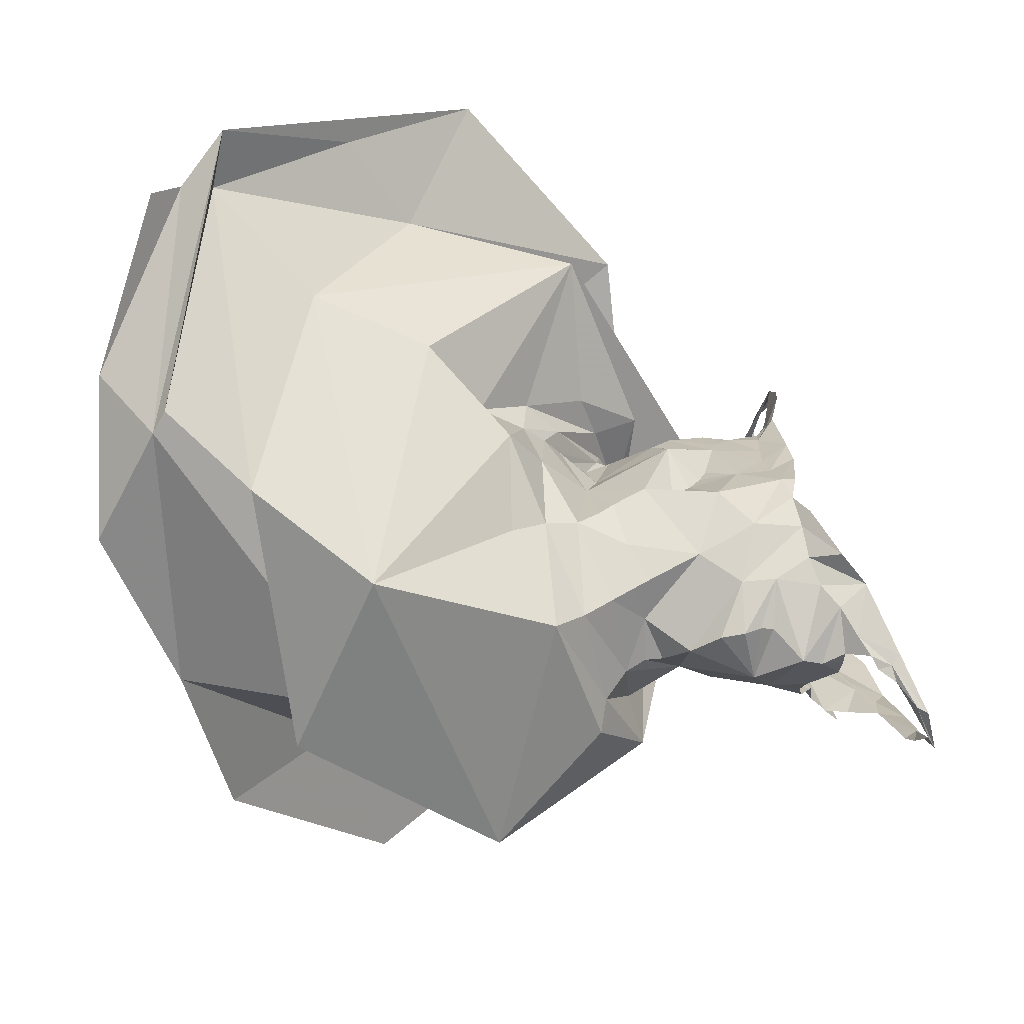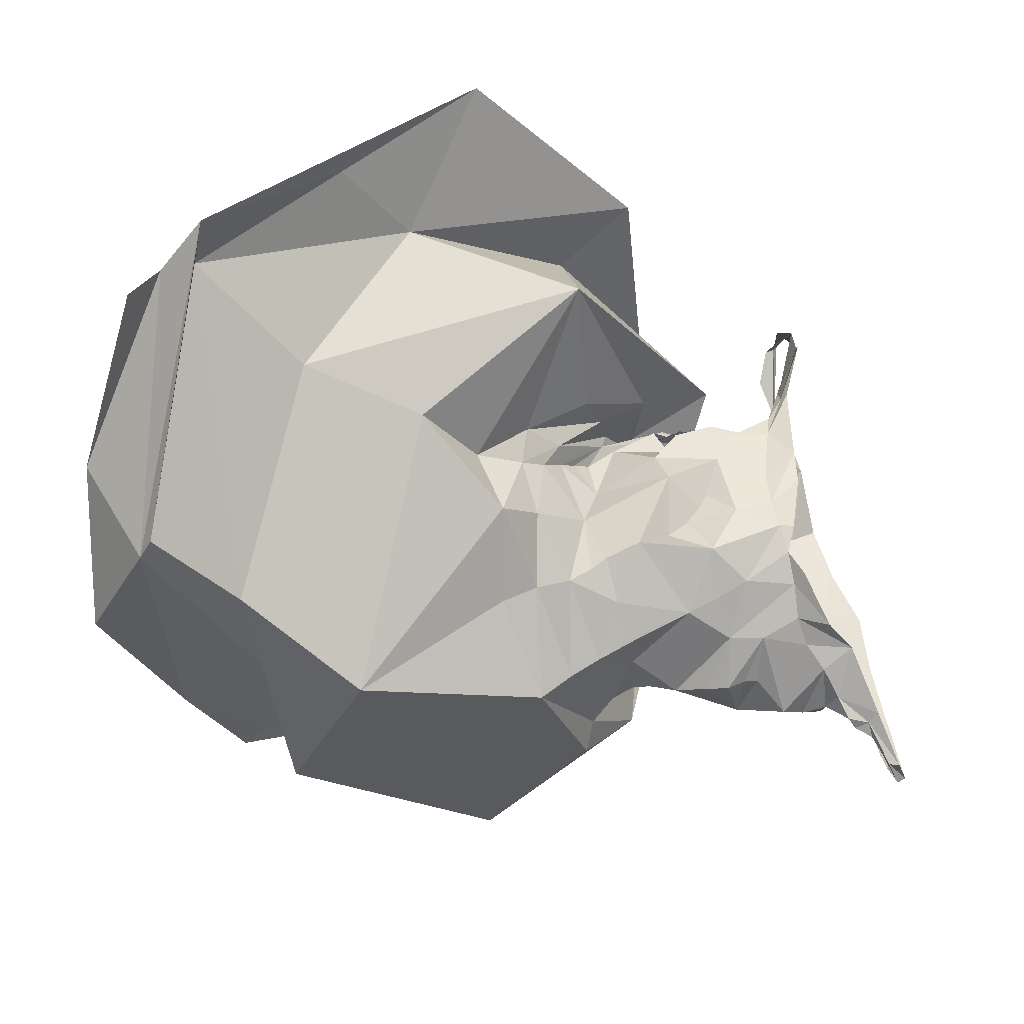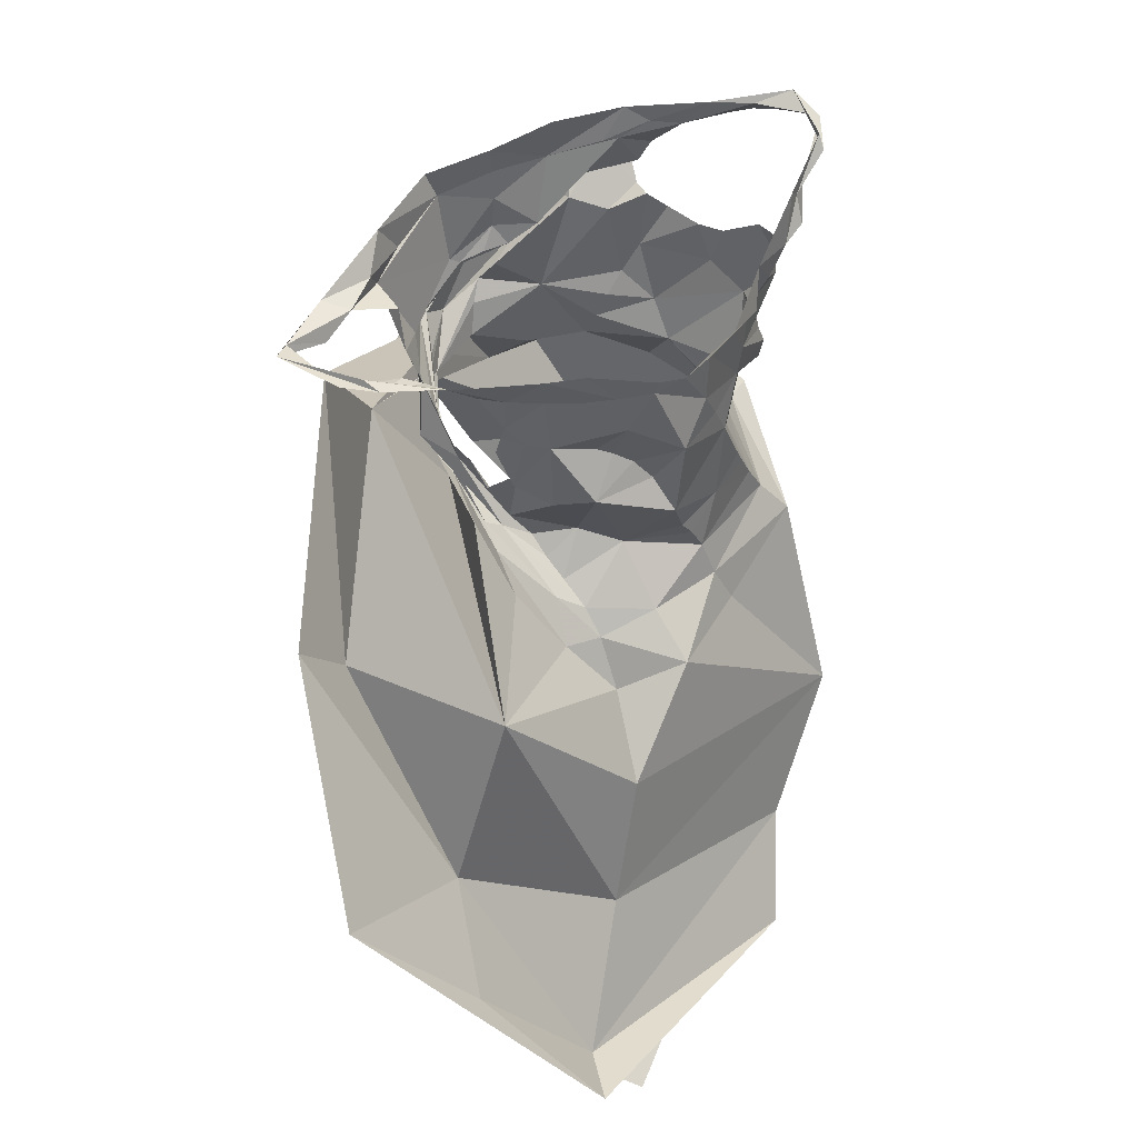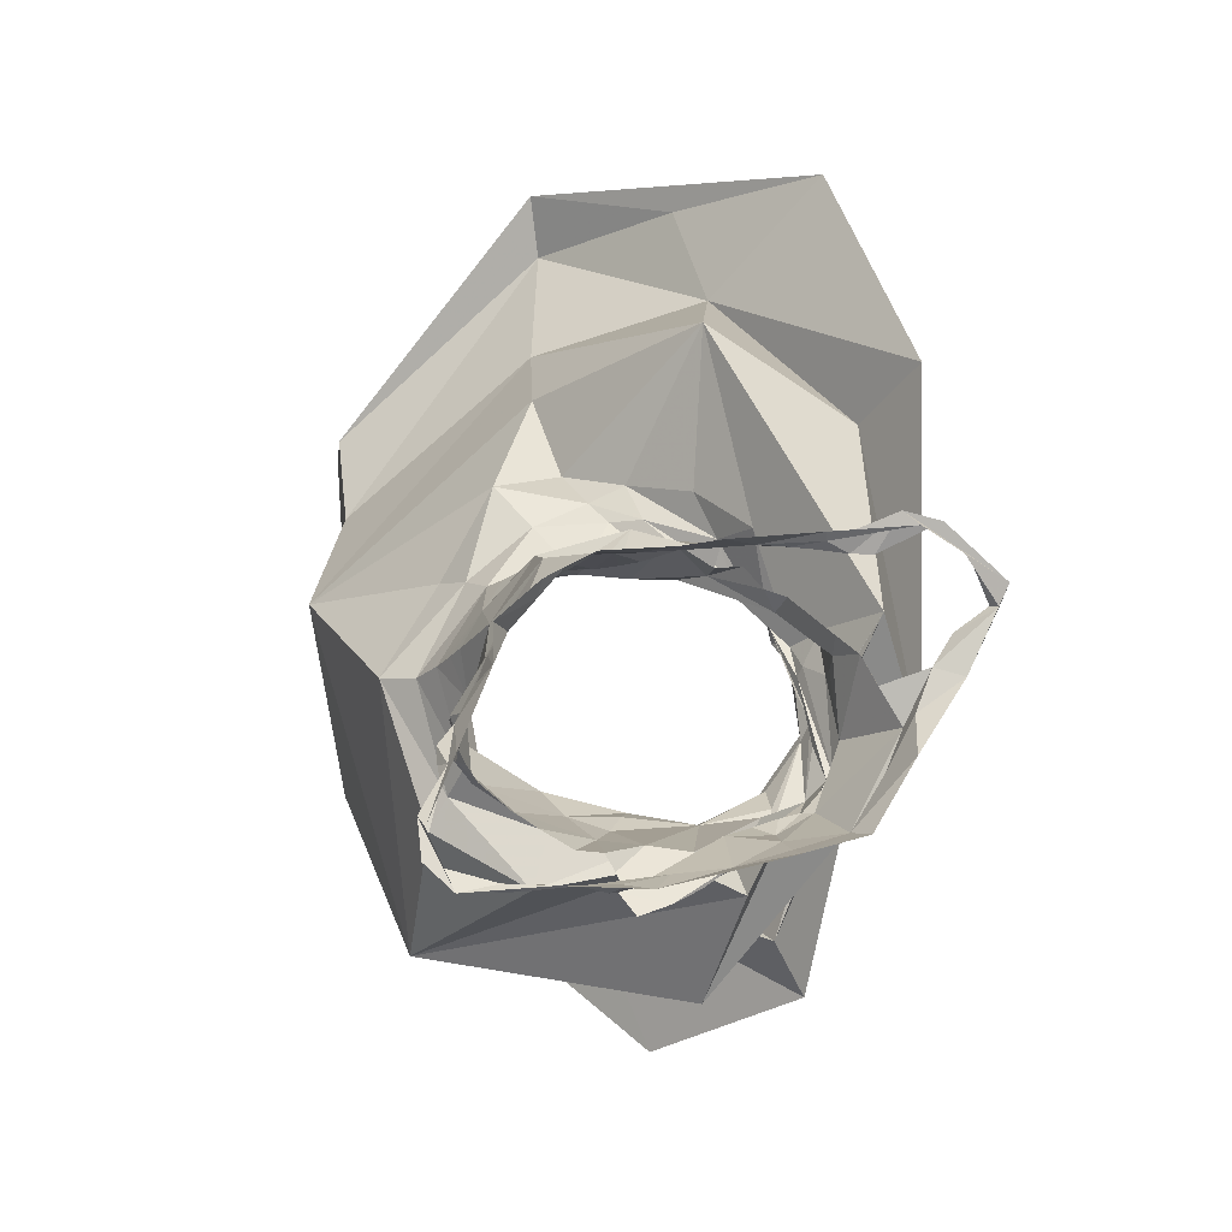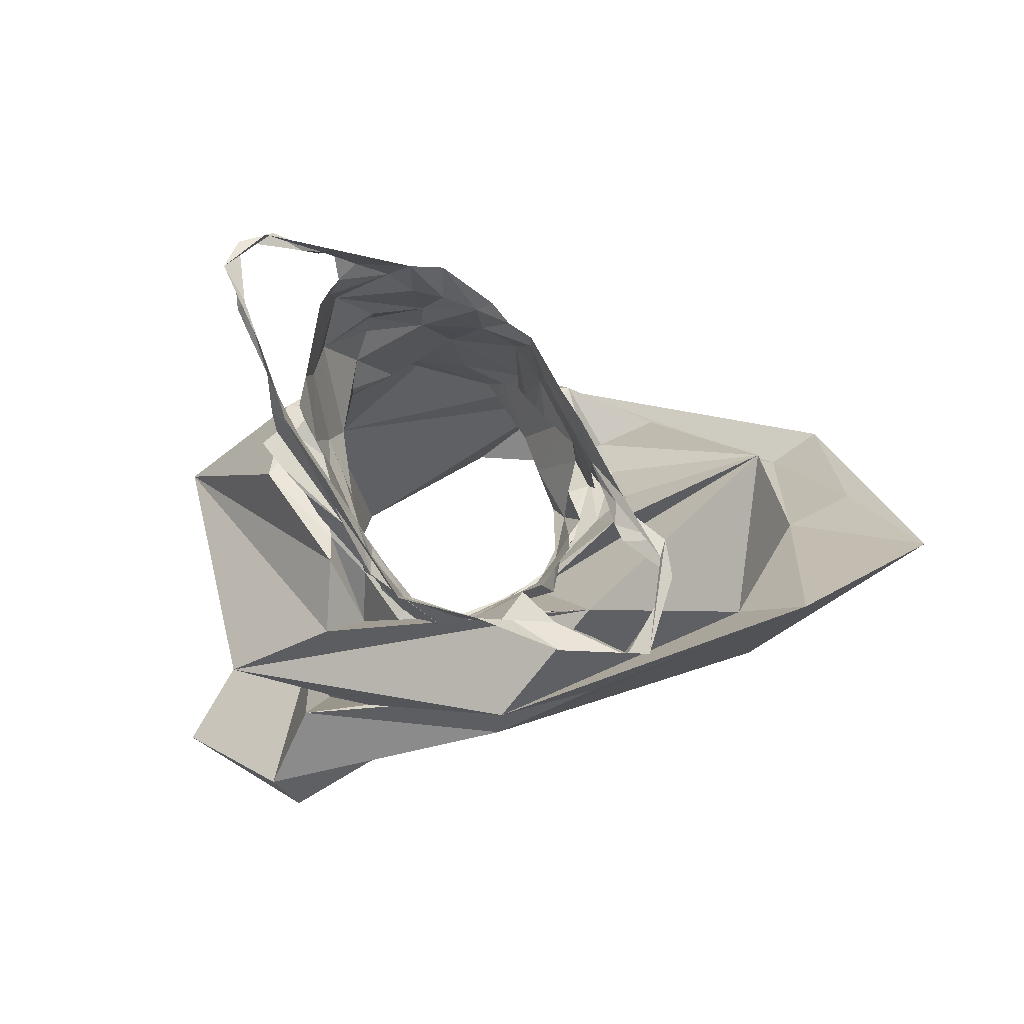
<metadata>
{"format":"obj","ext":"obj","renderer":"f3d","projection":"perspective","resolution":1024,"background":"white","views":[{"elev":17.0,"azim":85.7,"up":"+Z"},{"elev":45.0,"azim":89.3,"up":"+Z"},{"elev":46.3,"azim":-1.4,"up":"+Y"},{"elev":0.4,"azim":167.9,"up":"+Z"},{"elev":73.8,"azim":-113.1,"up":"+Y"}]}
</metadata>
<code>
v 0.3555 1.078 -1.877
v 0.3701 1.102 -1.882
v 0.3877 1.091 -1.88
v 0.3163 1.067 -1.875
v 0.2125 1.03 -1.823
v 0.1945 1.032 -1.788
v 0.2004 1.054 -1.812
v 0.1825 1.027 -1.761
v 0.1619 1.031 -1.766
v 0.1463 0.8978 -1.566
v 0.1538 0.7596 -1.596
v 0.1773 0.7763 -1.428
v 0.4105 1.088 -1.881
v 0.4271 1.107 -1.879
v 0.2397 1.047 -1.858
v 0.2468 0.9967 -1.849
v 0.2794 1.04 -1.863
v 0.2773 1.017 -1.861
v 0.249 0.9894 -1.85
v 0.2541 0.9938 -1.85
v 0.271 1.001 -1.852
v 0.2365 0.9205 -1.77
v 0.2248 0.9612 -1.83
v 0.2293 0.962 -1.833
v 0.3571 0.7256 -1.959
v 0.4899 0.628 -1.862
v 0.4897 0.6796 -1.834
v 0.2458 0.974 -1.853
v 0.3246 0.6531 -1.92
v 0.2309 0.9314 -1.797
v 0.2474 0.8942 -1.738
v 0.2813 0.8528 -1.539
v 0.2895 0.8607 -1.65
v 0.2621 0.9083 -1.675
v 0.2327 0.9421 -1.812
v 0.2793 1.061 -1.866
v 0.2461 0.7247 -1.511
v 0.358 0.6474 -1.546
v 0.2766 1.077 -1.866
v 0.4587 1.107 -1.877
v 0.4782 1.101 -1.877
v 0.459 1.099 -1.883
v 0.3203 1.097 -1.873
v 0.4448 1.096 -1.883
v 0.5026 1.105 -1.864
v 0.4853 1.115 -1.881
v 0.5037 1.095 -1.839
v 0.2766 1.079 -1.866
v 0.1407 1.029 -1.724
v 0.1445 1.022 -1.724
v 0.1575 1.03 -1.7
v 0.1658 1.016 -1.74
v 0.135 1.031 -1.71
v 0.1784 1.036 -1.673
v 0.2319 1.066 -1.857
v 0.2378 0.9091 -1.767
v 0.2362 0.902 -1.749
v 0.5217 0.6867 -1.724
v 0.4862 0.6003 -1.662
v 0.2372 0.9188 -1.779
v 0.1985 1.02 -1.797
v 0.2135 1.018 -1.772
v 0.2272 0.9679 -1.755
v 0.222 0.9652 -1.808
v 0.226 0.9566 -1.764
v 0.218 0.9954 -1.754
v 0.2287 0.9781 -1.742
v 0.3112 1.004 -1.689
v 0.2974 0.9696 -1.687
v 0.3151 0.9647 -1.687
v 0.2844 0.9841 -1.687
v 0.2812 0.9746 -1.687
v 0.2893 0.9332 -1.685
v 0.278 0.9629 -1.686
v 0.3457 0.9545 -1.697
v 0.3453 0.9241 -1.676
v 0.3672 0.9761 -1.692
v 0.3356 1.002 -1.691
v 0.286 1.008 -1.687
v 0.3577 0.9481 -1.699
v 0.2342 0.9248 -1.762
v 0.2713 0.9173 -1.699
v 0.2864 0.8843 -1.705
v 0.2923 0.9277 -1.701
v 0.1543 0.8762 -1.74
v 0.1624 0.8224 -1.814
v 0.3026 1.043 -1.871
v 0.3302 1.053 -1.888
v 0.3179 1.033 -1.884
v 0.2691 0.8782 -1.705
v 0.2768 0.8738 -1.681
v 0.3014 0.8633 -1.708
v 0.3333 0.8688 -1.707
v 0.2493 0.8976 -1.737
v 0.2377 0.908 -1.751
v 0.2358 0.9261 -1.81
v 0.2571 0.8907 -1.725
v 0.2561 0.7496 -1.924
v 0.263 0.9559 -1.85
v 0.3114 0.9651 -1.858
v 0.261 0.9337 -1.841
v 0.3235 0.8405 -1.684
v 0.366 0.8577 -1.704
v 0.4013 0.8986 -1.692
v 0.3718 0.9381 -1.702
v 0.3164 0.9148 -1.684
v 0.4076 0.8736 -1.703
v 0.4149 0.8619 -1.707
v 0.3117 0.8512 -1.696
v 0.3854 0.9226 -1.702
v 0.3385 0.8264 -1.67
v 0.3491 0.8091 -1.657
v 0.3884 0.8203 -1.673
v 0.2509 0.9193 -1.729
v 0.2604 0.9294 -1.714
v 0.2484 0.9405 -1.719
v 0.423 0.8448 -1.712
v 0.4103 0.7937 -1.645
v 0.4065 0.9551 -1.695
v 0.2166 0.8489 -1.899
v 0.1552 0.9236 -1.813
v 0.282 0.854 -1.985
v 0.4327 0.8192 -1.709
v 0.4643 0.7814 -1.958
v 0.4841 1.079 -1.812
v 0.5006 1.105 -1.845
v 0.4935 1.09 -1.837
v 0.4886 1.082 -1.824
v 0.4884 1.068 -1.813
v 0.4879 1.062 -1.802
v 0.4802 1.086 -1.805
v 0.4764 1.054 -1.79
v 0.4554 1.063 -1.756
v 0.1726 0.8431 -1.604
v 0.4645 1.042 -1.771
v 0.2046 1.037 -1.667
v 0.2179 1.025 -1.693
v 0.2188 0.7634 -1.522
v 0.1939 0.9672 -1.728
v 0.2525 1.015 -1.69
v 0.2667 1.01 -1.689
v 0.2471 1.022 -1.685
v 0.2323 1.021 -1.693
v 0.3113 1.026 -1.684
v 0.2481 1.026 -1.68
v 0.1938 1.04 -1.676
v 0.4399 1.021 -1.739
v 0.4527 1.044 -1.733
v 0.4504 1.029 -1.758
v 0.4202 1.025 -1.708
v 0.4049 1.014 -1.701
v 0.422 1.019 -1.719
v 0.3594 1.004 -1.692
v 0.3386 1.027 -1.689
v 0.3842 1.009 -1.692
v 0.3862 1.019 -1.691
v 0.3601 0.7745 -1.637
v 0.3245 0.8132 -1.645
v 0.2472 0.9183 -1.837
v 0.2502 0.9301 -1.856
v 0.2722 0.8782 -1.878
v 0.3361 0.9088 -1.878
v 0.3145 0.9227 -1.886
v 0.3007 0.9062 -1.865
v 0.3434 0.9184 -1.86
v 0.2663 0.9697 -1.861
v 0.2431 0.882 -1.749
v 0.351 0.9403 -1.852
v 0.359 0.9589 -1.853
v 0.382 0.9967 -1.864
v 0.3693 0.9752 -1.86
v 0.3593 1.027 -1.864
v 0.3183 0.8391 -1.668
v 0.4012 1.028 -1.866
v 0.386 1.038 -1.867
v 0.4462 0.7925 -1.71
v 0.4392 0.9099 -1.818
v 0.4428 0.895 -1.784
v 0.4399 0.8962 -1.819
v 0.3796 1.04 -1.879
v 0.3511 1.062 -1.896
v 0.3319 1.035 -1.868
v 0.2786 0.9897 -1.852
v 0.2957 1.008 -1.869
v 0.4031 0.9286 -1.839
v 0.4527 0.9293 -1.808
v 0.2248 0.9436 -1.767
v 0.3723 1.065 -1.902
v 0.2807 0.8748 -1.705
v 0.2252 0.9286 -1.741
v 0.4207 0.9815 -1.716
v 0.4287 0.9595 -1.727
v 0.3663 1.079 -1.877
v 0.4737 1.013 -1.81
v 0.4476 0.9949 -1.753
v 0.4729 1.045 -1.806
v 0.4716 1.028 -1.814
v 0.4684 1.045 -1.815
v 0.4598 0.9917 -1.789
v 0.4385 1.024 -1.843
v 0.4612 1.043 -1.825
v 0.4366 0.937 -1.735
v 0.1984 0.8041 -1.99
v 0.199 0.7603 -1.862
v 0.2671 0.9137 -1.908
v 0.4635 0.8599 -1.868
v 0.4901 0.8223 -1.771
v 0.2605 0.6769 -1.443
v 0.4451 0.5404 -1.823
v 0.3851 0.5736 -1.95
v 0.4662 0.9688 -1.79
v 0.4451 0.9692 -1.755
v 0.4638 0.951 -1.794
v 0.4542 0.979 -1.83
v 0.4312 0.9951 -1.846
v 0.3388 0.573 -1.465
v 0.3927 0.9552 -1.852
v 0.4616 0.9816 -1.788
v 0.4842 0.5405 -1.602
v 0.4841 0.5313 -1.619
v 0.3731 0.7342 -1.583
v 0.3094 1.019 -1.86
v 0.4034 0.9003 -1.903
v 0.3808 1.051 -1.889
v 0.3896 1.068 -1.888
v 0.4221 1.021 -1.854
v 0.2689 1.014 -1.866
v 0.2409 0.9539 -1.846
v 0.2883 1.004 -1.857
v 0.2244 0.9395 -1.789
v 0.35 0.5498 -1.462
v 0.4185 0.4886 -1.591
v 0.4321 0.8817 -1.727
v 0.4487 0.8974 -1.751
v 0.4531 0.8844 -1.756
v 0.4591 0.8674 -1.763
v 0.4436 0.881 -1.827
v 0.4691 0.8458 -1.771
v 0.4519 0.865 -1.846
v 0.3911 0.8904 -1.868
v 0.2306 0.8449 -1.946
v 0.3465 0.5823 -1.421
v 0.474 0.4875 -1.701
v 0.1711 0.759 -1.738
v 0.3759 0.5291 -1.463
v 0.281 0.6951 -2.042
v 0.1828 0.7606 -1.979
v 0.2307 0.6346 -1.48
f 1 2 3
f 4 2 1
f 5 6 7
f 6 8 9
f 10 11 12
f 13 3 14
f 15 5 7
f 16 17 18
f 19 20 21
f 20 18 21
f 22 23 24
f 25 26 27
f 23 28 24
f 15 17 16
f 27 29 25
f 30 31 22
f 32 33 34
f 35 30 22
f 15 36 17
f 37 38 32
f 39 4 36
f 40 41 42
f 4 43 2
f 40 44 13
f 40 45 41
f 39 43 4
f 14 40 13
f 40 46 45
f 46 47 45
f 3 2 14
f 39 48 43
f 49 50 51
f 15 39 36
f 52 50 49
f 6 9 7
f 53 9 49
f 54 49 51
f 8 49 9
f 48 39 55
f 7 55 15
f 55 39 15
f 31 56 57
f 26 58 59
f 60 56 31
f 20 16 18
f 8 61 62
f 8 6 61
f 6 5 61
f 63 64 65
f 66 64 63
f 67 66 63
f 66 61 64
f 68 69 70
f 71 72 69
f 71 69 68
f 69 73 70
f 74 69 72
f 75 70 76
f 77 78 70
f 73 69 74
f 68 79 71
f 75 76 80
f 81 23 22
f 82 83 84
f 19 28 23
f 85 86 10
f 87 88 89
f 90 31 91
f 83 92 93
f 19 23 20
f 94 95 22
f 60 96 56
f 94 31 97
f 31 34 91
f 29 98 25
f 22 95 81
f 99 100 101
f 93 102 103
f 104 76 103
f 76 105 80
f 106 83 93
f 84 106 73
f 107 103 108
f 109 93 92
f 104 110 76
f 102 111 103
f 112 113 111
f 114 115 116
f 103 113 117
f 14 46 40
f 113 112 118
f 108 103 117
f 77 105 119
f 15 16 61
f 120 121 122
f 70 106 76
f 31 57 34
f 16 20 23
f 113 118 123
f 121 85 10
f 25 122 124
f 125 47 126
f 127 47 128
f 47 127 45
f 129 125 130
f 125 131 132
f 125 132 130
f 131 133 132
f 32 134 37
f 135 132 133
f 136 54 137
f 11 138 12
f 122 121 139
f 136 53 54
f 140 141 142
f 143 142 136
f 144 145 79
f 142 79 145
f 142 141 79
f 85 121 120
f 136 146 53
f 147 133 148
f 149 135 133
f 78 144 68
f 147 149 133
f 150 151 152
f 148 150 152
f 148 152 147
f 153 154 144
f 144 78 153
f 153 155 154
f 68 144 79
f 155 151 156
f 155 156 154
f 157 112 158
f 159 160 161
f 161 162 163
f 162 164 165
f 10 12 37
f 103 111 113
f 166 100 99
f 57 167 34
f 124 58 26
f 164 160 101
f 161 164 162
f 100 164 101
f 100 165 164
f 168 100 169
f 38 59 58
f 24 35 22
f 170 171 172
f 90 91 173
f 174 170 175
f 118 176 123
f 143 136 137
f 177 178 179
f 109 102 93
f 180 172 181
f 182 89 88
f 182 183 184
f 70 73 106
f 185 186 177
f 181 182 88
f 128 125 129
f 81 187 23
f 172 182 181
f 146 136 142
f 180 181 188
f 171 100 172
f 112 157 118
f 182 172 100
f 112 111 173
f 134 139 121
f 97 189 94
f 173 158 112
f 189 97 90
f 102 189 111
f 111 189 173
f 189 90 173
f 95 189 190
f 91 33 158
f 92 189 109
f 120 25 98
f 81 190 187
f 123 117 113
f 96 57 56
f 81 95 190
f 191 119 192
f 189 114 190
f 82 115 83
f 114 63 190
f 187 190 65
f 114 116 63
f 134 121 10
f 190 63 65
f 4 1 193
f 32 139 134
f 100 166 183
f 165 100 168
f 91 34 33
f 77 153 78
f 149 194 135
f 70 75 77
f 155 191 151
f 147 195 149
f 191 152 151
f 194 149 195
f 77 75 80
f 196 135 197
f 198 196 197
f 135 194 197
f 199 194 195
f 200 201 197
f 197 194 200
f 198 197 201
f 196 130 132
f 76 110 105
f 119 202 192
f 80 105 77
f 77 119 155
f 86 203 204
f 205 122 139
f 124 206 207
f 12 208 37
f 209 210 29
f 104 202 119
f 105 110 119
f 110 104 119
f 211 212 213
f 107 104 103
f 195 152 212
f 194 199 214
f 215 200 194
f 213 214 211
f 202 186 212
f 192 202 212
f 216 59 38
f 214 185 217
f 27 209 29
f 186 213 212
f 214 199 218
f 219 220 27
f 214 218 211
f 214 213 186
f 212 211 195
f 195 218 199
f 31 94 22
f 78 68 70
f 3 13 193
f 118 157 221
f 4 222 17
f 4 17 36
f 118 58 176
f 1 3 193
f 124 207 58
f 223 124 163
f 206 124 223
f 205 161 163
f 161 139 159
f 33 32 158
f 158 32 157
f 32 167 139
f 32 38 221
f 224 193 225
f 193 13 225
f 222 18 17
f 87 222 193
f 224 87 193
f 59 219 27
f 170 174 226
f 24 227 228
f 227 184 228
f 219 59 216
f 89 184 227
f 181 224 188
f 18 229 21
f 25 120 122
f 28 19 227
f 28 227 24
f 124 26 25
f 58 118 221
f 230 139 167
f 205 139 161
f 207 176 58
f 37 216 38
f 18 222 229
f 124 122 205
f 169 171 217
f 220 231 232
f 61 16 64
f 228 30 35
f 108 233 107
f 104 233 202
f 233 234 202
f 227 229 222
f 158 173 91
f 87 224 181
f 108 117 233
f 235 233 236
f 49 54 53
f 61 66 62
f 236 178 235
f 128 47 125
f 178 202 234
f 233 117 236
f 178 234 235
f 61 5 15
f 4 193 222
f 95 94 189
f 102 109 189
f 185 214 186
f 170 215 217
f 235 234 233
f 217 168 169
f 214 217 215
f 44 40 42
f 237 179 178
f 185 177 179
f 168 185 165
f 180 175 172
f 30 60 31
f 104 107 233
f 178 236 237
f 126 131 125
f 177 186 178
f 186 202 178
f 179 237 185
f 207 123 176
f 215 194 214
f 236 117 238
f 226 200 215
f 207 238 123
f 117 123 238
f 142 145 146
f 115 114 83
f 23 64 16
f 211 218 195
f 216 37 208
f 92 83 114
f 87 181 88
f 228 184 183
f 226 215 170
f 63 116 67
f 83 106 84
f 184 89 182
f 239 238 207
f 143 140 142
f 240 162 165
f 189 92 114
f 170 172 175
f 152 195 147
f 240 165 185
f 223 162 240
f 222 87 227
f 207 206 239
f 217 171 170
f 185 237 240
f 240 237 239
f 223 163 162
f 239 206 223
f 187 65 64
f 221 38 58
f 212 152 191
f 239 237 238
f 236 238 237
f 26 59 27
f 19 21 229
f 160 164 161
f 49 8 52
f 96 228 166
f 87 89 227
f 60 30 96
f 96 30 228
f 76 106 93
f 166 228 183
f 96 166 99
f 159 230 160
f 76 93 103
f 96 160 230
f 101 96 99
f 96 230 57
f 96 101 160
f 155 119 191
f 192 212 191
f 90 97 31
f 187 64 23
f 19 229 227
f 100 171 169
f 98 241 120
f 120 241 85
f 216 242 219
f 153 77 155
f 47 46 126
f 182 100 183
f 220 243 209
f 241 98 29
f 11 86 244
f 208 12 242
f 57 230 167
f 208 242 216
f 168 217 185
f 37 134 10
f 245 232 231
f 243 220 232
f 220 242 231
f 29 246 203
f 241 29 203
f 219 242 220
f 210 246 29
f 247 203 246
f 27 220 209
f 203 86 241
f 247 204 203
f 86 204 244
f 248 231 12
f 242 12 231
f 241 86 85
f 138 248 12
f 245 231 248
f 10 86 11
f 239 223 240
f 228 35 24
f 159 139 230
f 32 34 167
f 124 205 163
f 32 221 157
f 79 141 71
f 196 132 135

</code>
